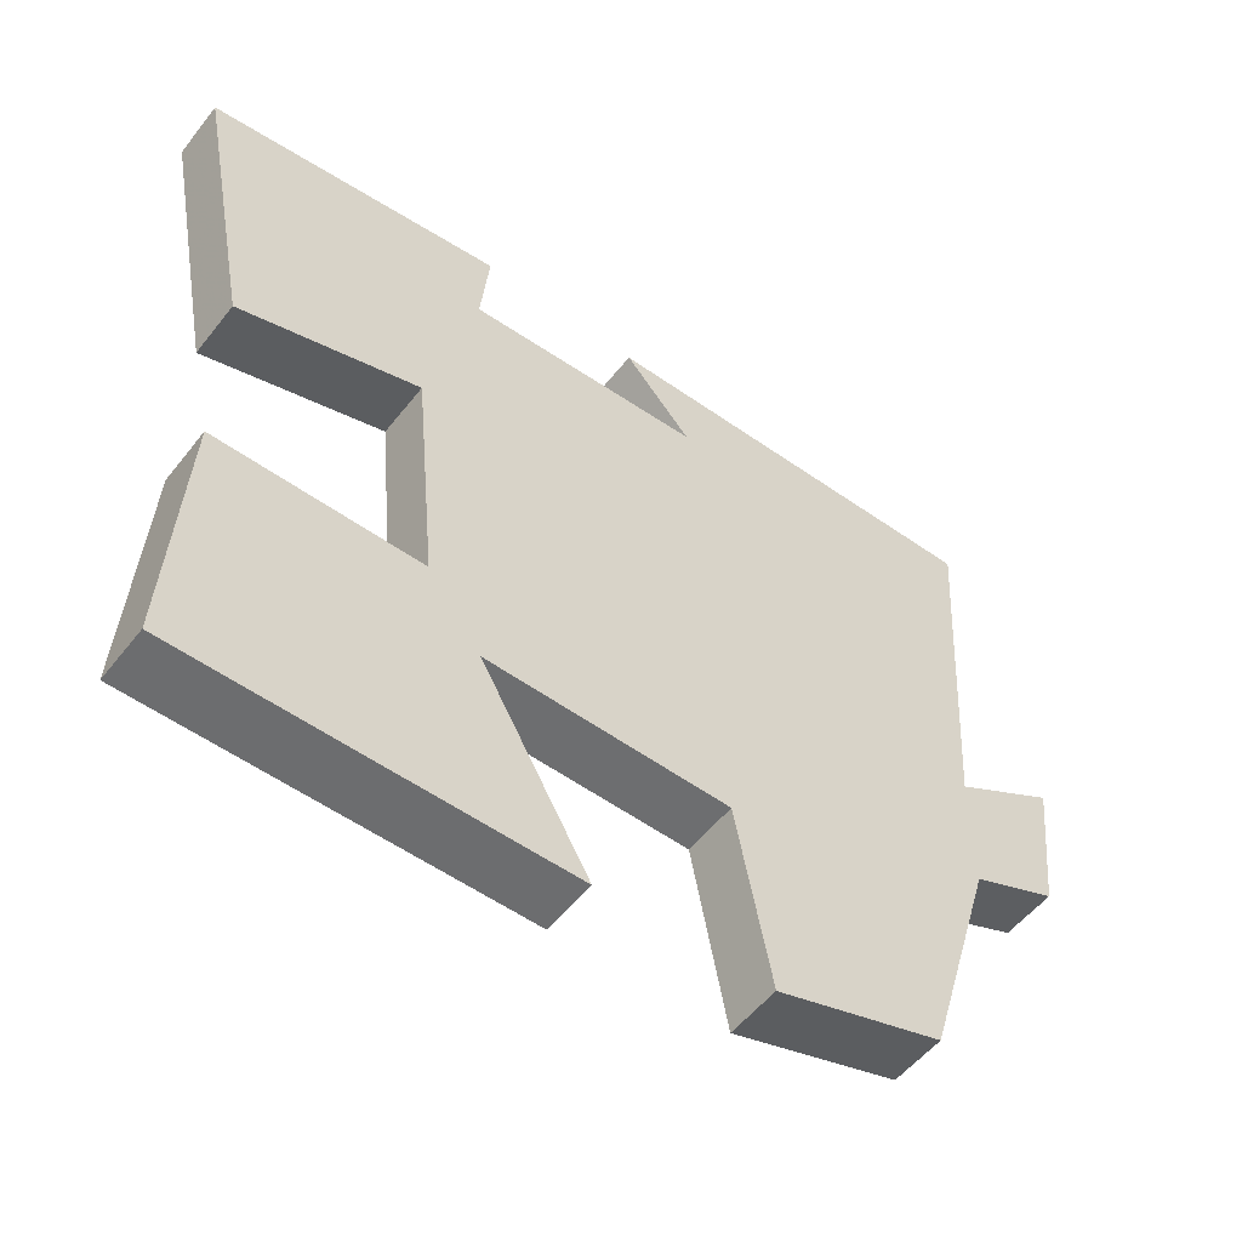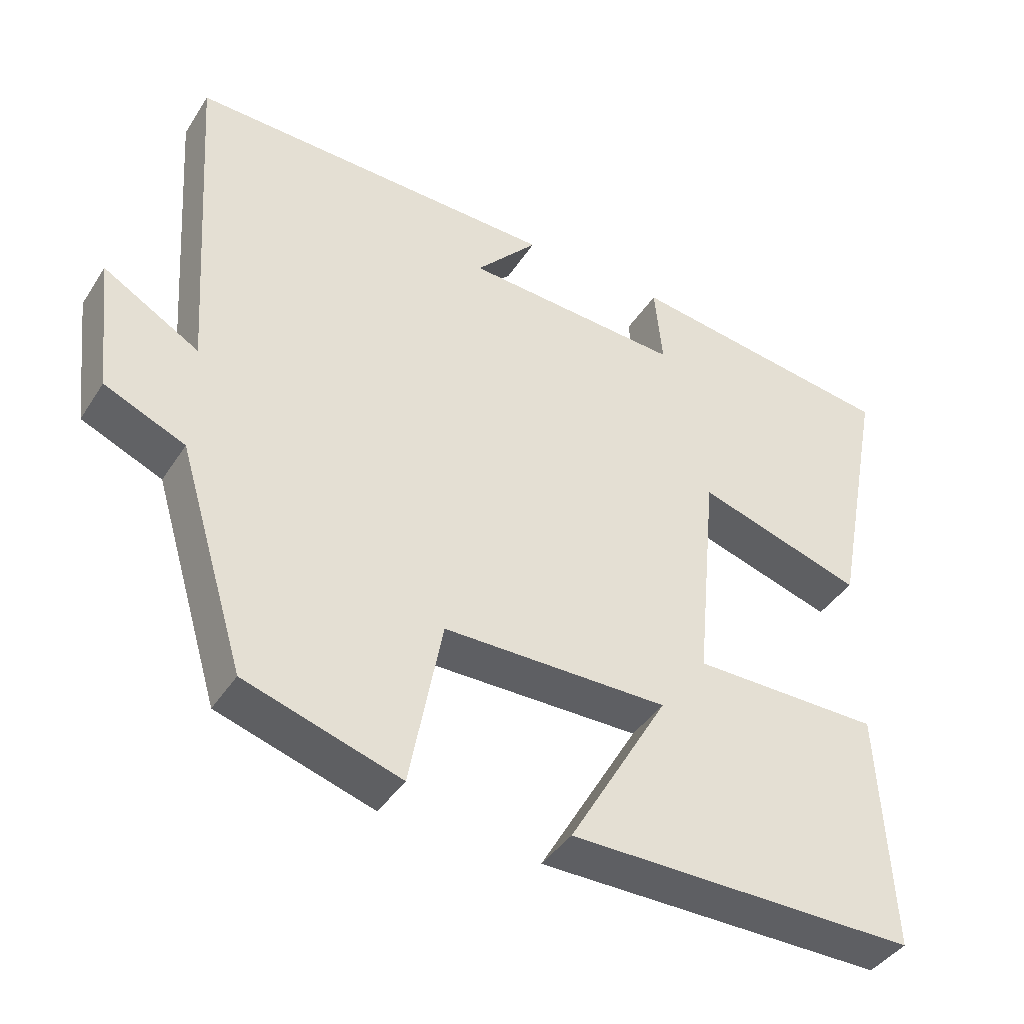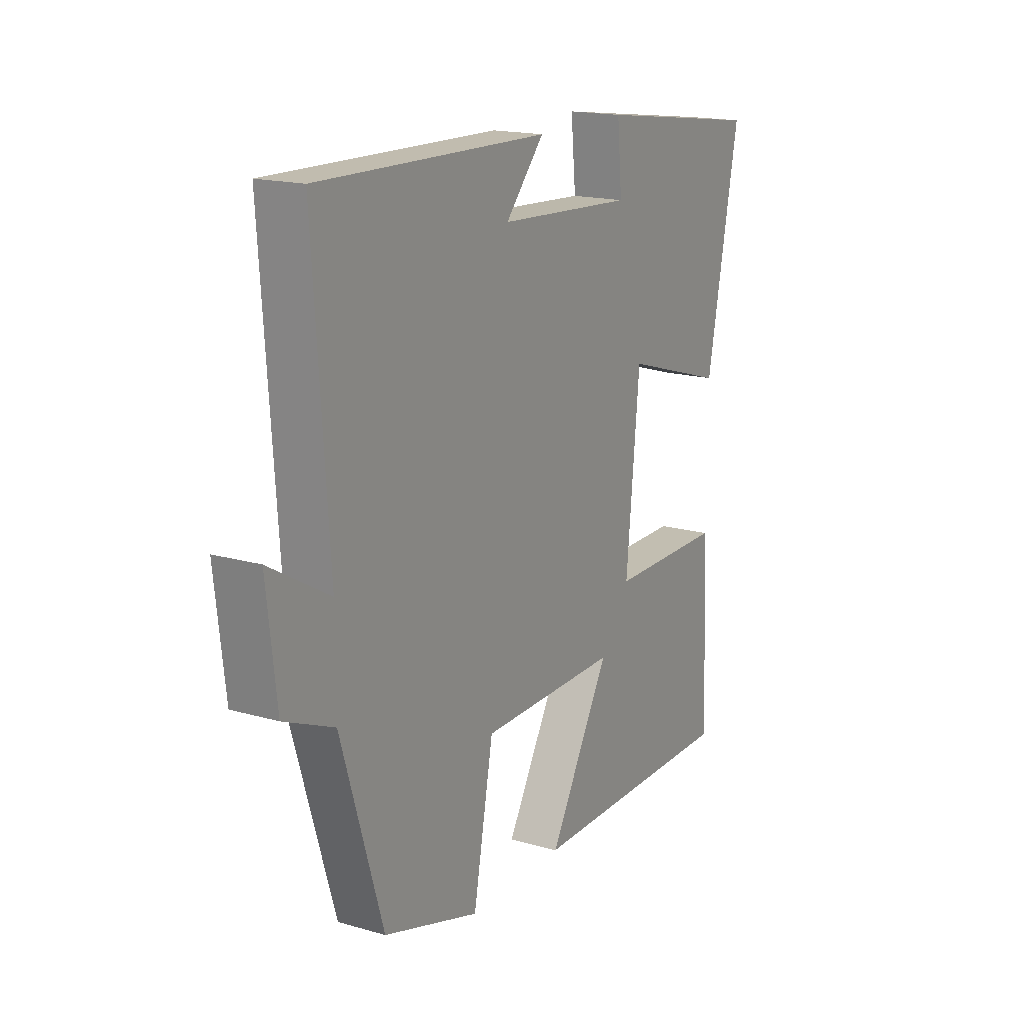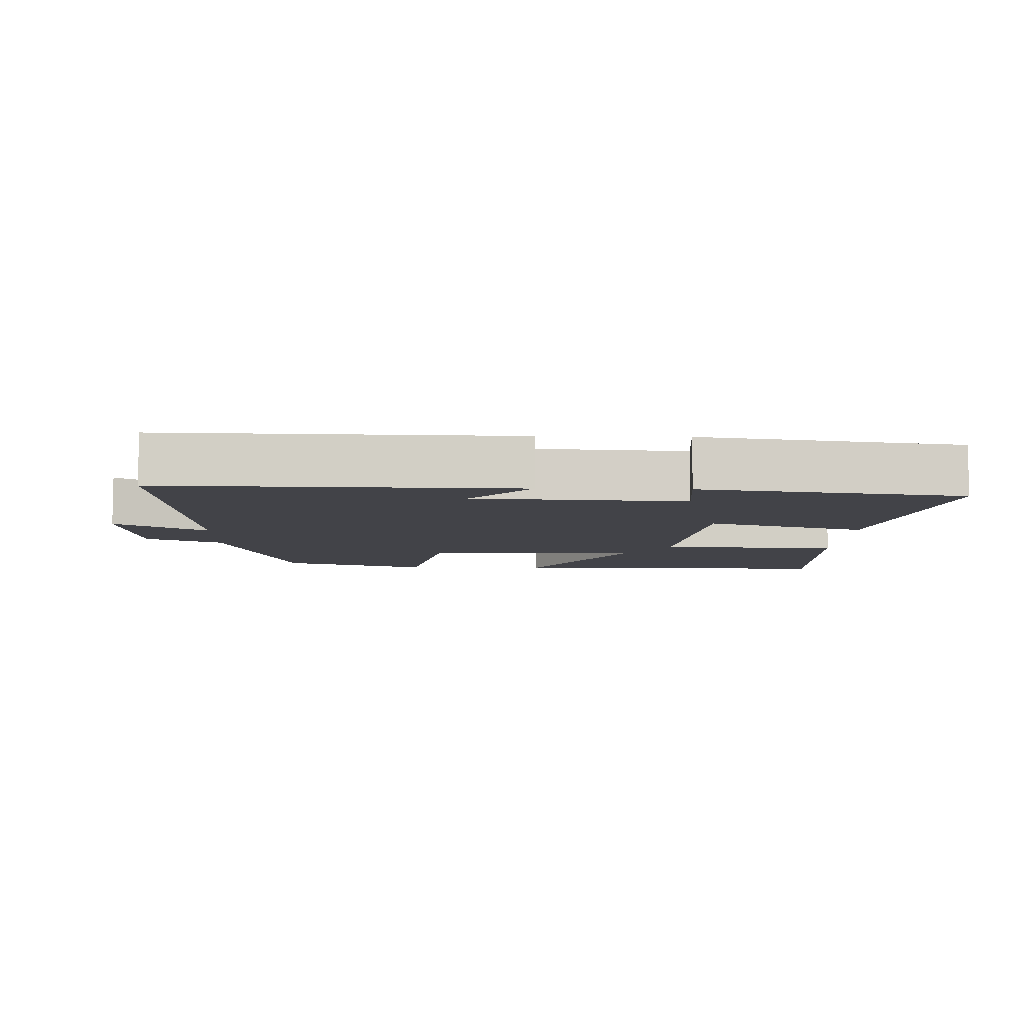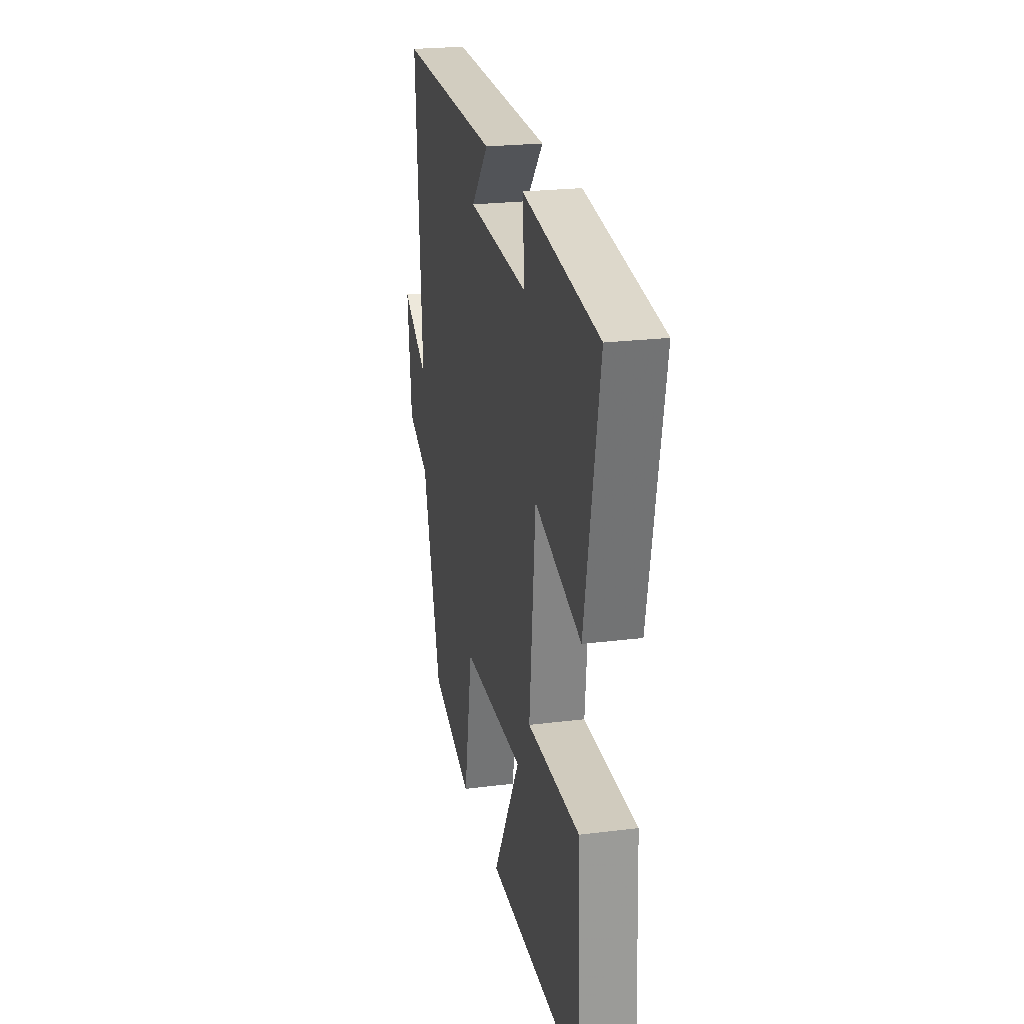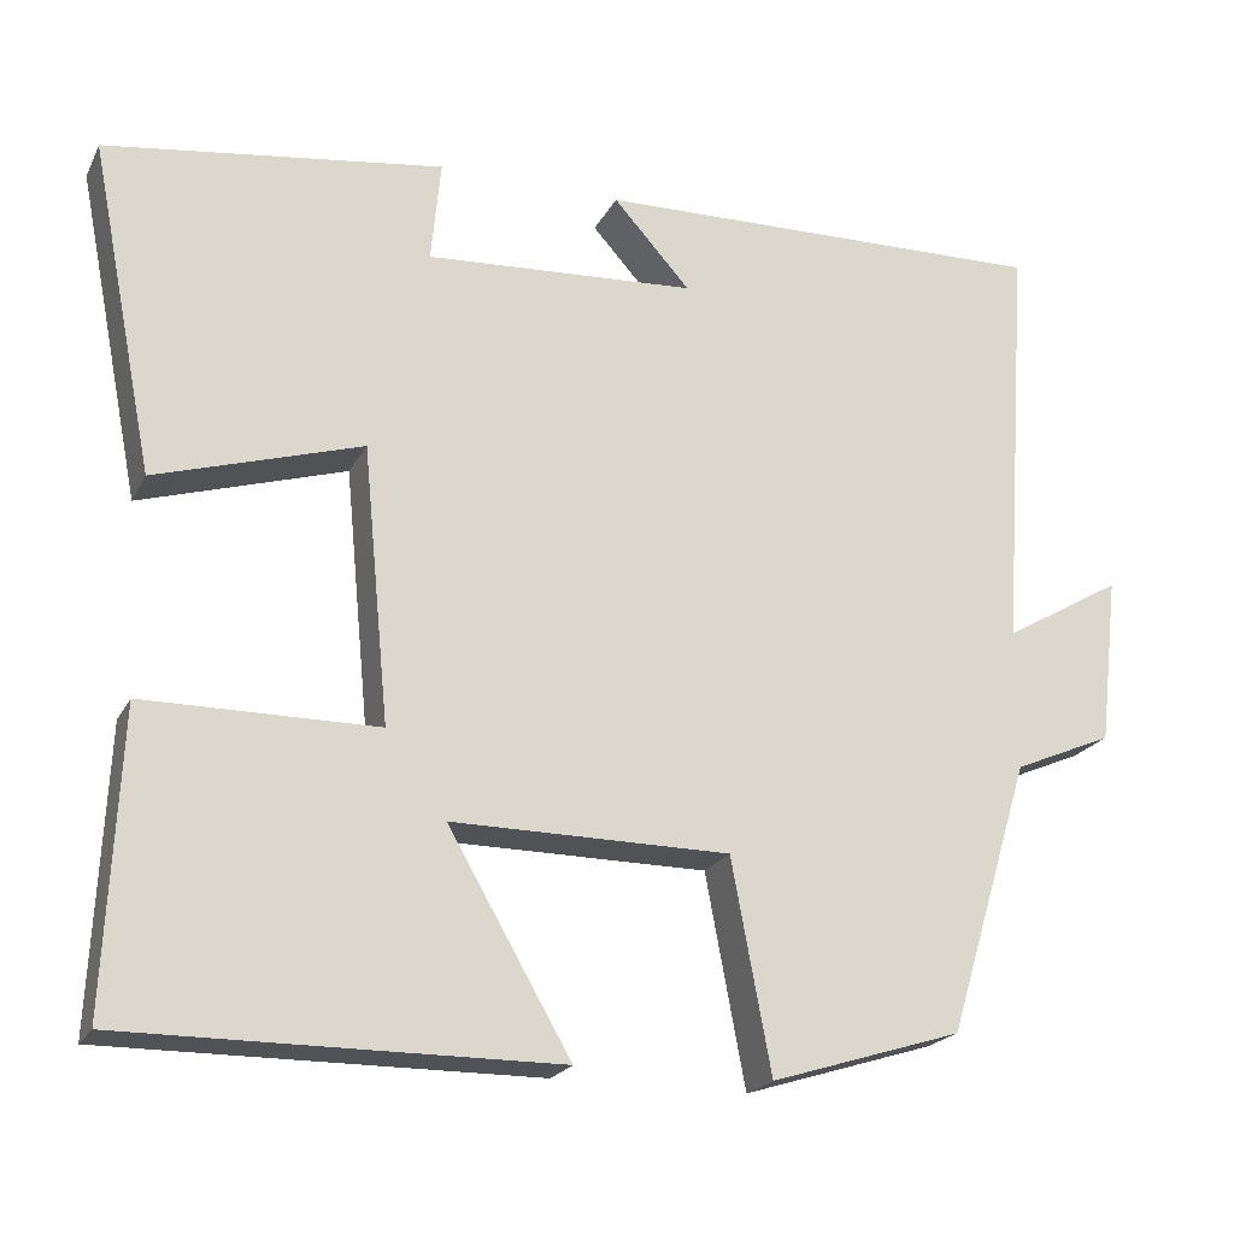
<metadata>
{"format":"obj","ext":"obj","renderer":"f3d","projection":"perspective","resolution":1024,"background":"white","views":[{"elev":-54.0,"azim":142.6,"up":"+Z"},{"elev":-41.4,"azim":-30.1,"up":"+Z"},{"elev":17.3,"azim":-60.3,"up":"+Z"},{"elev":-7.6,"azim":-1.8,"up":"+Y"},{"elev":23.4,"azim":78.0,"up":"+Z"},{"elev":-21.0,"azim":159.2,"up":"+Z"}]}
</metadata>
<code>
v -0.406 0.07 -0.433
v -0.5 0.07 -0.124
v -0.612 0.07 -0.076
v -0.634 0.07 0.114
v -0.5 0.07 0.036
v -0.533 0.07 0.511
v -0.016 0.07 0.5
v -0.103 0.07 0.403
v 0.203 0.07 0.385
v 0.192 0.07 0.5
v 0.573 0.07 0.448
v 0.5 0.07 0.075
v 0.267 0.07 0.146
v 0.237 0.07 -0.166
v 0.5 0.07 -0.167
v 0.516 0.07 -0.502
v 0.03 0.07 -0.5
v 0.169 0.07 -0.259
v -0.145 0.07 -0.261
v -0.19 0.07 -0.5
v -0.406 0 -0.433
v -0.5 0 -0.124
v -0.612 0 -0.076
v -0.634 0 0.114
v -0.5 0 0.036
v -0.533 0 0.511
v -0.016 0 0.5
v -0.103 0 0.403
v 0.203 0 0.385
v 0.192 0 0.5
v 0.573 0 0.448
v 0.5 0 0.075
v 0.267 0 0.146
v 0.237 0 -0.166
v 0.5 0 -0.167
v 0.516 0 -0.502
v 0.03 0 -0.5
v 0.169 0 -0.259
v -0.145 0 -0.261
v -0.19 0 -0.5
f 19 20 1 2
f 18 19 2 3
f 15 16 17 18
f 14 15 18
f 13 14 18 3
f 10 11 12 13
f 9 10 13
f 8 9 13 3
f 5 6 7 8
f 5 8 3
f 3 4 5
f 22 21 40 39
f 23 22 39 38
f 38 37 36 35
f 38 35 34
f 23 38 34 33
f 33 32 31 30
f 33 30 29
f 23 33 29 28
f 28 27 26 25
f 23 28 25
f 25 24 23
f 1 21 22 2
f 2 22 23 3
f 3 23 24 4
f 4 24 25 5
f 5 25 26 6
f 6 26 27 7
f 7 27 28 8
f 8 28 29 9
f 9 29 30 10
f 10 30 31 11
f 11 31 32 12
f 12 32 33 13
f 13 33 34 14
f 14 34 35 15
f 15 35 36 16
f 16 36 37 17
f 17 37 38 18
f 18 38 39 19
f 19 39 40 20
f 20 40 21 1

</code>
